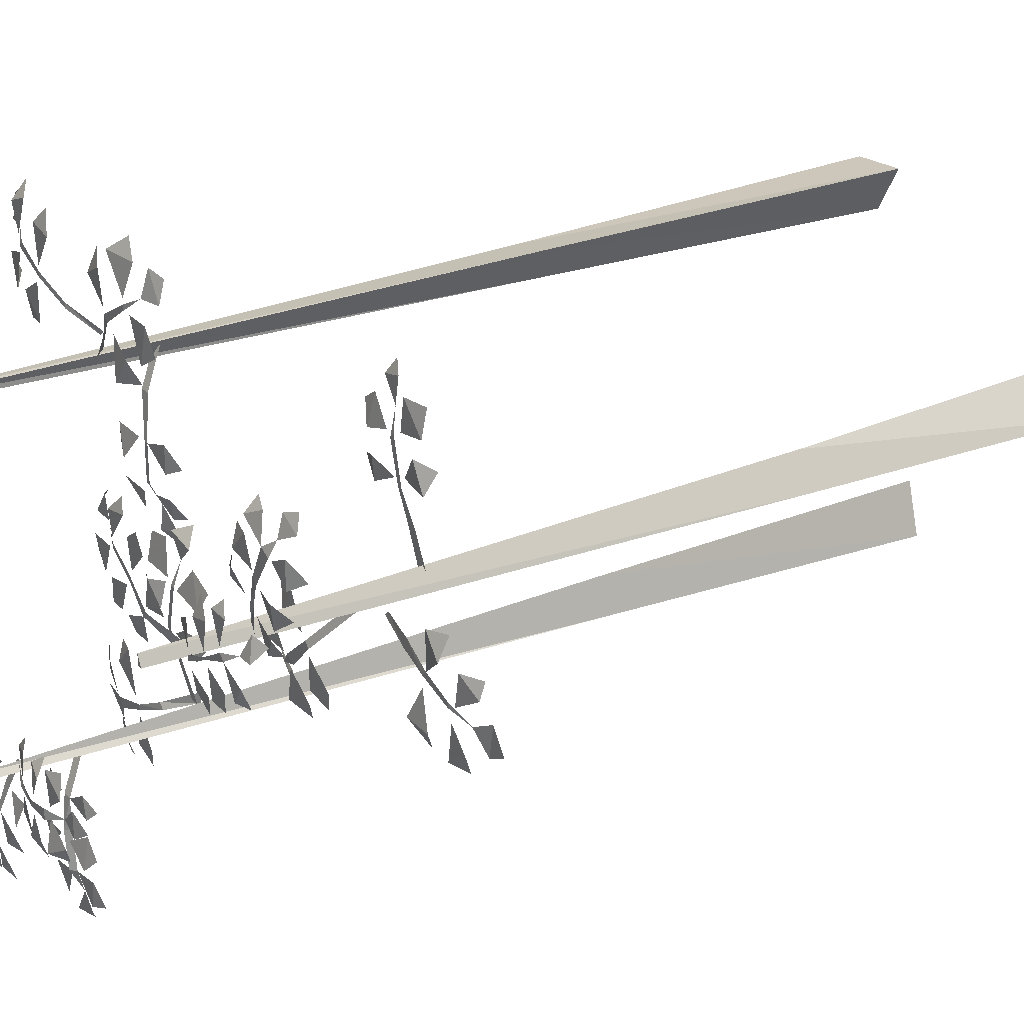
<metadata>
{"format":"obj","ext":"obj","renderer":"f3d","projection":"perspective","resolution":1024,"background":"white","views":[{"elev":26.0,"azim":57.8,"up":"+Z"}]}
</metadata>
<code>
v 0.1875 -1.312 0.04688
v 0.2109 -1.289 0.007812
v 0.2266 -1.289 0.02344
v 0.1797 -1.312 0.03906
v 0.1484 -1.312 0.07812
v 0.1484 -1.312 0.07031
v 0.1094 -1.312 0.1016
v 0.1094 -1.312 0.09375
v 0.08594 -1.305 0.1172
v 0.125 -1.312 0.02344
v 0.1406 -1.312 0.0625
v 0.1016 -1.312 0.05469
v 0.1016 -1.312 0.02344
v 0.1406 -1.312 0.02344
v 0.1406 -1.305 0
v 0.1719 -1.305 0
v 0.4062 -1.055 -0.04688
v 0.4062 -1.055 -0.03906
v 0.3594 -1.055 -0.02344
v 0.3516 -1.055 -0.03125
v 0.3047 -1.047 -0.007812
v 0.2969 -1.047 -0.02344
v 0.25 -1.039 0
v 0.2422 -1.039 -0.007812
v 0.3594 -1.305 0.0625
v 0.3516 -1.305 0.07031
v 0.3125 -1.305 0.04688
v 0.3203 -1.305 0.04688
v 0.2734 -1.305 0.03125
v 0.2734 -1.305 0.02344
v 0.2344 -1.281 0.007812
v 0.2344 -1.281 0
v 0.3984 -1.289 0.1094
v 0.3828 -1.297 0.07812
v 0.4062 -1.297 0.07812
v 0.4219 -1.281 0.1016
v 0.2891 -1.227 0.1016
v 0.2578 -1.219 0.0625
v 0.2656 -1.219 0.0625
v 0.2266 -1.203 0.02344
v 0.2344 -1.203 0.007812
v 0.3047 -1.297 -0.03125
v 0.3203 -1.305 0
v 0.2734 -1.297 -0.01562
v 0.2812 -1.305 0.01562
v 0.0625 -1.312 0.09375
v 0.08594 -1.312 0.05469
v 0.1016 -1.312 0.09375
v 0.05469 -1.305 0.0625
v 0.3594 -1.227 0.125
v 0.3828 -1.211 0.1406
v 0.3594 -1.227 0.1641
v 0.3281 -1.227 0.1484
v 0.3281 -1.219 0.1719
v 0.3047 -1.227 0.1562
v 0.3203 -1.227 0.1484
v 0.2812 -1.227 0.1094
v 0.2266 -1.227 0.1016
v 0.2031 -1.211 0.1016
v 0.2109 -1.219 0.07812
v 0.25 -1.219 0.07031
v 0.2656 -1.227 0.1562
v 0.2344 -1.219 0.1562
v 0.2344 -1.227 0.125
v 0.2812 -1.227 0.1172
v 0.3594 -1.305 0.02344
v 0.3203 -1.305 0.03906
v 0.3281 -1.305 0
v 0.3594 -1.305 0
v 0.3594 -1.211 0.1875
v 0.3516 -1.203 0.2109
v 0.3281 -1.211 0.2031
v 0.3828 -1.305 0.02344
v 0.4062 -1.297 0.02344
v 0.3984 -1.305 0.04688
v 0.3359 -1.234 0.1016
v 0.2969 -1.227 0.1016
v 0.3281 -1.227 0.0625
v 0.3594 -1.219 0.08594
v 0.2969 -1.219 0.1953
v 0.2656 -1.227 0.1797
v 0.2734 -1.211 0.2031
v 0.1484 -1 0.1484
v 0.1094 -0.9844 0.1328
v 0.1406 -0.9922 0.1094
v 0.1875 -0.9922 0.1328
v 0.1016 -1.312 0.1406
v 0.1094 -1.312 0.1094
v 0.1406 -1.312 0.1484
v 0.125 -1.305 0.1641
v 0.1328 -0.9844 0.2188
v 0.125 -0.9922 0.1719
v 0.1719 -0.9922 0.1875
v 0.1094 -0.9844 0.2031
v 0.1875 -0.9844 0.2578
v 0.1719 -0.9766 0.2734
v 0.1562 -0.9844 0.25
v 0.1797 -0.9844 0.2188
v 0.2266 -1.312 0.07031
v 0.1953 -1.312 0.09375
v 0.1875 -1.312 0.05469
v 0.2266 -1.305 0.1016
v 0.2656 -1 0.1406
v 0.2734 -0.9844 0.1719
v 0.2422 -1 0.1797
v 0.2109 -0.9922 0.1406
v 0.2109 -0.9922 0.2422
v 0.2031 -0.9922 0.1953
v 0.25 -0.9922 0.2031
v 0.25 -0.9844 0.2422
v 0.3516 -1.297 0.1328
v 0.3359 -1.305 0.1172
v 0.3672 -1.305 0.1172
v 0.3516 -1.305 0.07812
v 0.1484 -1.312 0.125
v 0.1562 -1.312 0.08594
v 0.1875 -1.312 0.1172
v 0.1719 -1.312 0.1406
v 0.1797 -0.9922 0.1797
v 0.1875 -0.9922 0.1875
v 0.1953 -0.9922 0.125
v 0.2031 -0.9922 0.125
v 0.2031 -0.9844 0.07812
v 0.2188 -0.9844 0.07812
v 0.2188 -0.9766 0.007812
v 0.2344 -0.9766 0.01562
v 0.1406 -1.086 -0.1406
v 0.1719 -1.078 -0.1562
v 0.1875 -1.086 -0.125
v 0.1406 -1.086 -0.09375
v 0.08594 -1.086 -0.1797
v 0.1406 -1.086 -0.1641
v 0.09375 -1.086 -0.1328
v 0.1172 -1.07 -0.1953
v 0.02344 -1.062 -0.1406
v 0.02344 -1.047 -0.1797
v 0.05469 -1.062 -0.1797
v 0.0625 -1.078 -0.1406
v 0.07812 -1.305 0.1484
v 0.05469 -1.289 0.1406
v 0.05469 -1.305 0.1172
v 0.1016 -1.086 -0.02344
v 0.0625 -1.078 -0.03125
v 0.07812 -1.086 -0.0625
v 0.125 -1.086 -0.07031
v 0.03906 -1.086 -0.1172
v 0.07812 -1.086 -0.1172
v 0.03906 -1.086 -0.07031
v 0.02344 -1.07 -0.08594
v 0.1016 -1.086 -0.125
v 0.08594 -1.086 -0.1172
v 0.1406 -1.086 -0.08594
v 0.1328 -1.086 -0.07812
v 0.2188 -1.047 0
v 0.2109 -1.047 0.007812
v 0.2969 -1.219 0.01562
v 0.3203 -1.227 0.04688
v 0.2734 -1.219 0.05469
v 0.3203 -1.211 0.02344
v 0.2422 -1.297 0.0625
v 0.2734 -1.305 0.03906
v 0.2734 -1.305 0.07812
v 0.3984 -1.062 0.007812
v 0.3984 -1.047 0.03906
v 0.3594 -1.055 0.03125
v 0.3203 -1.305 0.09375
v 0.2969 -1.297 0.1172
v 0.2891 -1.305 0.08594
v 0.3125 -1.305 0.05469
v 0.4609 -1.047 -0.01562
v 0.4297 -1.055 0.007812
v 0.4219 -1.055 -0.03906
v 0.4609 -1.039 0.007812
v 0.4688 -1.039 -0.08594
v 0.5 -1.039 -0.07031
v 0.4766 -1.039 -0.03906
v 0.4453 -1.047 -0.05469
v 0.3281 -1.062 -0.09375
v 0.3594 -1.047 -0.125
v 0.375 -1.062 -0.09375
v 0.3516 -1.055 -0.04688
v 0.4453 -1.055 -0.09375
v 0.4141 -1.055 -0.0625
v 0.4062 -1.055 -0.1172
v 0.4297 -1.039 -0.125
v -0.1406 -1.445 0.1641
v -0.1641 -1.43 0.1953
v -0.1797 -1.43 0.1875
v -0.1328 -1.445 0.1641
v -0.1094 -1.453 0.125
v -0.1094 -1.453 0.1406
v -0.07812 -1.453 0.09375
v -0.07812 -1.453 0.1016
v -0.05469 -1.445 0.07812
v -0.07812 -1.445 0.1719
v -0.1016 -1.453 0.1406
v -0.0625 -1.453 0.1406
v -0.05469 -1.445 0.1719
v -0.09375 -1.445 0.1797
v -0.09375 -1.438 0.2031
v -0.125 -1.445 0.2031
v -0.2344 -1.352 0.2188
v -0.2109 -1.352 0.2578
v -0.25 -1.359 0.2578
v -0.2734 -1.344 0.2344
v -0.1953 -1.352 0.2578
v -0.2031 -1.352 0.25
v -0.1875 -1.328 0.2031
v -0.1797 -1.328 0.2031
v -0.3516 -1.203 0.2891
v -0.3594 -1.203 0.2812
v -0.3047 -1.203 0.2578
v -0.3047 -1.203 0.2656
v -0.25 -1.195 0.2344
v -0.25 -1.195 0.2422
v -0.2031 -1.172 0.2109
v -0.1953 -1.172 0.2188
v -0.2109 -1.359 0.3047
v -0.2188 -1.359 0.2969
v -0.2266 -1.359 0.3516
v -0.2344 -1.359 0.3516
v -0.2344 -1.352 0.3906
v -0.1719 -1.359 0.375
v -0.1797 -1.352 0.4062
v -0.2109 -1.352 0.3984
v -0.2109 -1.359 0.3594
v -0.25 -1.367 0.1172
v -0.2109 -1.367 0.1562
v -0.2266 -1.367 0.1641
v -0.1797 -1.344 0.1953
v -0.1875 -1.344 0.1953
v -0.1562 -1.359 0.3125
v -0.1484 -1.352 0.3516
v -0.1797 -1.359 0.3516
v -0.2031 -1.359 0.3125
v -0.03125 -1.445 0.1016
v -0.03906 -1.445 0.1406
v -0.0625 -1.445 0.1016
v -0.01562 -1.438 0.125
v -0.3281 -1.367 0.1094
v -0.3516 -1.359 0.08594
v -0.3281 -1.367 0.0625
v -0.2891 -1.367 0.07812
v -0.3047 -1.367 0.04688
v -0.2734 -1.367 0.07812
v -0.2812 -1.367 0.07812
v -0.2422 -1.367 0.1172
v -0.1875 -1.367 0.1094
v -0.1641 -1.359 0.1016
v -0.1719 -1.367 0.1406
v -0.2109 -1.367 0.1484
v -0.2344 -1.367 0.0625
v -0.2031 -1.367 0.05469
v -0.2031 -1.367 0.08594
v -0.2422 -1.367 0.1094
v -0.3359 -1.359 0.03906
v -0.3281 -1.344 0.007812
v -0.3047 -1.359 0.01562
v -0.2969 -1.352 0.3594
v -0.2812 -1.359 0.3359
v -0.2734 -1.352 0.375
v -0.2422 -1.359 0.3516
v -0.2656 -1.344 0.4062
v -0.2266 -1.344 0.4219
v -0.25 -1.328 0.4297
v -0.3047 -1.367 0.125
v -0.2578 -1.367 0.125
v -0.2891 -1.367 0.1562
v -0.3203 -1.367 0.1484
v -0.2734 -1.367 0.02344
v -0.2344 -1.367 0.03906
v -0.2734 -1.367 0.0625
v -0.25 -1.359 0.007812
v -0.1094 -1.141 0.05469
v -0.07812 -1.133 0.07031
v -0.1094 -1.141 0.09375
v -0.1562 -1.141 0.07812
v -0.0625 -1.445 0.05469
v -0.07812 -1.453 0.08594
v -0.1094 -1.453 0.05469
v -0.09375 -1.438 0.03906
v -0.1094 -1.133 -0.007812
v -0.1016 -1.141 0.02344
v -0.1406 -1.141 0.01562
v -0.08594 -1.125 0
v -0.1641 -1.125 -0.04688
v -0.1484 -1.109 -0.0625
v -0.1328 -1.117 -0.03906
v -0.1562 -1.125 -0.007812
v -0.1797 -1.445 0.1406
v -0.1562 -1.445 0.1172
v -0.1406 -1.445 0.1562
v -0.1875 -1.438 0.1172
v -0.2344 -1.141 0.07812
v -0.25 -1.133 0.04688
v -0.2109 -1.148 0.03906
v -0.1797 -1.141 0.07812
v -0.1875 -1.133 -0.02344
v -0.1719 -1.141 0.007812
v -0.2266 -1.141 0.007812
v -0.2266 -1.125 -0.02344
v -0.1094 -1.453 0.07812
v -0.1172 -1.453 0.1172
v -0.1484 -1.453 0.1016
v -0.1406 -1.445 0.0625
v -0.1562 -1.141 0.02344
v -0.1641 -1.141 0.02344
v -0.1641 -1.141 0.07812
v -0.1641 -1.133 0.1406
v -0.1797 -1.133 0.1406
v -0.1719 -1.109 0.1953
v -0.1875 -1.109 0.1953
v -0.2656 -1.359 0.3203
v -0.2891 -1.352 0.2969
v -0.2578 -1.359 0.2812
v -0.2266 -1.359 0.3047
v -0.07812 -1.227 0.3516
v -0.1094 -1.211 0.3672
v -0.125 -1.219 0.3281
v -0.08594 -1.219 0.2969
v -0.01562 -1.211 0.375
v -0.07031 -1.219 0.375
v -0.03125 -1.219 0.3281
v -0.03906 -1.203 0.3984
v 0.03125 -1.203 0.3359
v 0.03125 -1.195 0.3672
v 0.007812 -1.203 0.375
v 0 -1.211 0.3359
v -0.04688 -1.438 0.04688
v -0.02344 -1.43 0.04688
v -0.02344 -1.438 0.07812
v -0.04688 -1.227 0.2188
v -0.007812 -1.211 0.2266
v -0.01562 -1.227 0.2578
v -0.0625 -1.219 0.2734
v 0.02344 -1.219 0.3125
v -0.01562 -1.219 0.3125
v 0.007812 -1.219 0.2578
v 0.03125 -1.211 0.2734
v -0.03125 -1.219 0.3203
v -0.03125 -1.219 0.3125
v -0.08594 -1.219 0.2891
v -0.07812 -1.219 0.2812
v -0.1641 -1.188 0.2109
v -0.1641 -1.195 0.2031
v -0.25 -1.367 0.2031
v -0.2734 -1.367 0.1719
v -0.2344 -1.367 0.1641
v -0.2734 -1.359 0.2031
v -0.1406 -1.352 0.2422
v -0.1562 -1.359 0.2969
v -0.1875 -1.352 0.2578
v -0.3516 -1.203 0.2266
v -0.3516 -1.195 0.1875
v -0.3125 -1.203 0.1953
v -0.3125 -1.203 0.25
v -0.4062 -1.195 0.2578
v -0.375 -1.203 0.2188
v -0.3594 -1.203 0.2734
v -0.4141 -1.18 0.2266
v -0.4062 -1.18 0.3359
v -0.4375 -1.172 0.3203
v -0.4297 -1.18 0.2891
v -0.3906 -1.188 0.2969
v -0.2734 -1.203 0.3203
v -0.2891 -1.195 0.3516
v -0.3125 -1.203 0.3281
v -0.3047 -1.203 0.2734
v -0.375 -1.203 0.3359
v -0.3594 -1.203 0.2969
v -0.3359 -1.203 0.3516
v -0.3594 -1.188 0.3672
v -0.2109 -1.414 -0.1328
v -0.2109 -1.414 -0.1641
v -0.1797 -1.422 -0.1406
v -0.2344 -1.406 -0.1562
v -0.1797 -1.414 -0.2344
v -0.1875 -1.406 -0.2578
v -0.1562 -1.406 -0.2656
v -0.1406 -1.414 -0.2266
v -0.04688 -1.383 -0.2734
v -0.08594 -1.367 -0.2656
v -0.08594 -1.367 -0.2812
v -0.03906 -1.383 -0.2656
v 0 -1.391 -0.2734
v 0 -1.391 -0.2656
v 0.03906 -1.391 -0.2734
v 0.03906 -1.391 -0.2578
v 0.0625 -1.375 -0.2656
v -0.007812 -1.383 -0.2188
v 0.007812 -1.391 -0.2578
v 0.02344 -1.391 -0.2266
v 0.01562 -1.375 -0.2031
v -0.03125 -1.383 -0.2188
v -0.03906 -1.375 -0.2031
v -0.0625 -1.375 -0.2266
v -0.03906 -1.383 -0.2578
v -0.2812 -1.141 -0.3359
v -0.2812 -1.141 -0.3516
v -0.2266 -1.141 -0.3281
v -0.2266 -1.141 -0.3203
v -0.1719 -1.133 -0.3047
v -0.1797 -1.133 -0.2969
v -0.125 -1.102 -0.2812
v -0.125 -1.102 -0.2656
v -0.1641 -1.375 -0.3984
v -0.1406 -1.375 -0.3594
v -0.1484 -1.375 -0.3594
v -0.125 -1.367 -0.3203
v -0.1328 -1.367 -0.3125
v -0.1016 -1.359 -0.2734
v -0.1094 -1.359 -0.2734
v -0.125 -1.422 -0.1406
v -0.1406 -1.422 -0.1797
v -0.1016 -1.422 -0.1641
v -0.1016 -1.414 -0.1328
v -0.1406 -1.422 -0.1875
v -0.1562 -1.422 -0.1875
v -0.1328 -1.414 -0.2266
v -0.125 -1.414 -0.2266
v -0.1094 -1.383 -0.2734
v -0.1016 -1.383 -0.2656
v -0.1875 -1.422 -0.2188
v -0.1953 -1.422 -0.1797
v -0.2109 -1.414 -0.2031
v -0.1719 -1.367 -0.4609
v -0.1797 -1.367 -0.4297
v -0.2031 -1.367 -0.4375
v -0.1953 -1.367 -0.4688
v -0.09375 -1.312 -0.3828
v -0.08594 -1.305 -0.3359
v -0.1016 -1.305 -0.3359
v -0.09375 -1.281 -0.2812
v -0.1094 -1.281 -0.2812
v -0.1875 -1.367 -0.2812
v -0.1797 -1.375 -0.3125
v -0.1562 -1.367 -0.2734
v -0.1406 -1.375 -0.3125
v 0.07031 -1.383 -0.2344
v 0.03125 -1.383 -0.2109
v 0.03906 -1.383 -0.2578
v 0.0625 -1.375 -0.2031
v -0.1406 -1.305 -0.4531
v -0.1406 -1.297 -0.4766
v -0.1094 -1.305 -0.4844
v -0.09375 -1.305 -0.4453
v -0.07812 -1.297 -0.4688
v -0.07812 -1.305 -0.4375
v -0.08594 -1.312 -0.4375
v -0.08594 -1.305 -0.3828
v -0.03906 -1.305 -0.3438
v -0.02344 -1.297 -0.3281
v -0.04688 -1.305 -0.3125
v -0.03906 -1.312 -0.4141
v -0.01562 -1.305 -0.3906
v -0.03906 -1.305 -0.3672
v -0.07812 -1.312 -0.3906
v -0.1953 -1.375 -0.3672
v -0.1562 -1.375 -0.3594
v -0.1875 -1.375 -0.3281
v -0.2109 -1.375 -0.3516
v -0.1016 -1.297 -0.5078
v -0.07812 -1.281 -0.5156
v -0.05469 -1.297 -0.4922
v -0.1797 -1.406 -0.08594
v -0.2031 -1.383 -0.07812
v -0.2109 -1.398 -0.1094
v -0.1875 -1.406 -0.1172
v -0.2109 -1.375 -0.3906
v -0.2266 -1.367 -0.3984
v -0.2031 -1.375 -0.4141
v -0.1797 -1.375 -0.3984
v -0.1328 -1.312 -0.4219
v -0.1016 -1.312 -0.3906
v -0.1484 -1.312 -0.3906
v -0.1562 -1.305 -0.4141
v -0.03906 -1.305 -0.4688
v -0.03125 -1.305 -0.4297
v -0.01562 -1.297 -0.4609
v 0.07812 -1.383 -0.2969
v 0.03906 -1.383 -0.2734
v 0.03906 -1.391 -0.3203
v 0.07031 -1.375 -0.3203
v -0.0625 -1.375 -0.3203
v -0.02344 -1.383 -0.3203
v -0.03906 -1.383 -0.2812
v -0.03906 -1.375 -0.3438
v -0.1641 -1.414 -0.1016
v -0.1641 -1.422 -0.1328
v -0.1328 -1.422 -0.1172
v -0.1328 -1.406 -0.08594
v -0.125 -1.367 -0.4531
v -0.125 -1.375 -0.4297
v -0.1484 -1.375 -0.4453
v -0.1562 -1.375 -0.4141
v 0.02344 -1.391 -0.3125
v 0.007812 -1.391 -0.2812
v -0.007812 -1.391 -0.3203
v 0.02344 -1.383 -0.3359
v -0.125 -1.164 -0.09375
v -0.1641 -1.148 -0.1016
v -0.1484 -1.156 -0.1406
v -0.1016 -1.156 -0.1328
v -0.1641 -1.422 -0.1406
v -0.1719 -1.422 -0.1484
v -0.1016 -1.148 -0.02344
v -0.1406 -1.156 -0.07031
v -0.08594 -1.156 -0.07031
v -0.1406 -1.148 -0.03125
v -0.03906 -1.148 -0.01562
v -0.05469 -1.133 0.007812
v -0.08594 -1.148 -0.007812
v -0.0625 -1.148 -0.03906
v 0.08594 -1.375 -0.2812
v 0.1094 -1.367 -0.2656
v 0.08594 -1.375 -0.2422
v -0.01562 -1.156 -0.1562
v 0.007812 -1.148 -0.125
v -0.03125 -1.164 -0.1172
v -0.07031 -1.156 -0.1406
v -0.03125 -1.148 -0.03906
v -0.0625 -1.156 -0.07812
v -0.007812 -1.156 -0.08594
v 0.007812 -1.148 -0.05469
v -0.07812 -1.156 -0.07812
v -0.07031 -1.156 -0.07812
v -0.09375 -1.156 -0.1406
v -0.08594 -1.156 -0.1406
v -0.1016 -1.125 -0.2578
v -0.08594 -1.125 -0.2578
v -0.1406 -1.305 -0.3203
v -0.1406 -1.305 -0.3594
v -0.1094 -1.305 -0.3359
v -0.1641 -1.297 -0.3438
v -0.07812 -1.406 -0.2188
v -0.09375 -1.414 -0.1797
v -0.1172 -1.414 -0.2188
v -0.07031 -1.406 -0.1953
v -0.07812 -1.367 -0.3203
v -0.1172 -1.367 -0.3203
v -0.09375 -1.375 -0.3594
v -0.2344 -1.141 -0.3828
v -0.2109 -1.133 -0.4062
v -0.1953 -1.141 -0.375
v -0.2266 -1.141 -0.3359
v -0.125 -1.375 -0.3984
v -0.09375 -1.367 -0.3984
v -0.1016 -1.375 -0.375
v -0.2969 -1.133 -0.3984
v -0.2578 -1.141 -0.4062
v -0.2812 -1.141 -0.3594
v -0.2812 -1.125 -0.4297
v -0.3516 -1.125 -0.3516
v -0.3594 -1.109 -0.3828
v -0.3281 -1.117 -0.3984
v -0.3125 -1.125 -0.3594
v -0.25 -1.141 -0.25
v -0.2812 -1.133 -0.25
v -0.2812 -1.141 -0.2812
v -0.2344 -1.141 -0.3125
v -0.3281 -1.133 -0.3203
v -0.2891 -1.141 -0.3359
v -0.3125 -1.141 -0.2891
v -0.3438 -1.125 -0.2891
v -0.08594 -0.5156 -0.2422
v -0.07031 -0.5156 -0.2969
v -0.0625 0.007812 -0.3125
v -0.08594 0.007812 -0.2344
v -0.1328 -0.5156 -0.2891
v -0.1094 -1.422 -0.2812
v -0.1016 -1.422 -0.2734
v -0.09375 -1.422 -0.2812
v -0.1406 0.007812 -0.2969
v 0.2266 -0.4375 0.04688
v 0.2578 -0.4375 0
v 0.2734 0.007812 0
v 0.2188 0.007812 0.0625
v 0.2031 -0.4375 0
v 0.2266 -1.344 0.007812
v 0.2266 -1.344 0.02344
v 0.2344 -1.344 0.007812
v 0.1953 0.007812 -0.007812
v -0.1797 -0.5781 0.1641
v -0.2109 -0.5781 0.2031
v -0.2266 0 0.2109
v -0.1797 0 0.1484
v -0.1562 -0.5781 0.2109
v -0.1797 -1.477 0.1953
v -0.1797 -1.477 0.1875
v -0.1875 -1.477 0.1953
v -0.1406 0 0.2188
f 1 2 3
f 2 1 4
f 4 1 5
f 4 5 6
f 6 5 7
f 6 7 8
f 8 7 9
f 10 11 12
f 10 12 13
f 14 15 16
f 14 16 4
f 17 18 19
f 17 19 20
f 20 19 21
f 20 21 22
f 22 21 23
f 22 23 24
f 25 26 27
f 25 27 28
f 28 27 29
f 28 29 30
f 30 29 31
f 30 31 32
f 33 34 35
f 33 35 36
f 37 38 39
f 39 38 40
f 39 40 41
f 42 43 44
f 44 43 45
f 46 47 48
f 47 46 49
f 50 51 52
f 50 52 53
f 54 55 56
f 56 55 57
f 56 57 37
f 37 57 38
f 58 59 60
f 58 60 61
f 62 63 64
f 62 64 65
f 66 67 68
f 66 68 69
f 70 71 72
f 70 72 54
f 73 74 75
f 73 75 25
f 76 77 78
f 76 78 79
f 80 81 55
f 81 80 82
f 83 84 85
f 83 85 86
f 87 88 89
f 87 89 90
f 91 92 93
f 92 91 94
f 95 96 97
f 95 97 98
f 34 26 25
f 99 100 101
f 100 99 102
f 103 104 105
f 103 105 106
f 107 108 109
f 107 109 110
f 111 112 113
f 113 112 114
f 115 116 117
f 115 117 118
f 98 119 120
f 120 119 121
f 120 121 122
f 122 121 123
f 122 123 124
f 124 123 125
f 124 125 126
f 127 128 129
f 127 129 130
f 131 132 133
f 132 131 134
f 135 136 137
f 135 137 138
f 139 140 141
f 139 141 9
f 142 143 144
f 142 144 145
f 146 147 148
f 146 148 149
f 138 150 151
f 151 150 152
f 151 152 153
f 153 152 154
f 153 154 155
f 156 157 158
f 157 156 159
f 160 161 162
f 163 164 165
f 163 165 19
f 166 167 168
f 166 168 169
f 170 171 172
f 171 170 173
f 174 175 176
f 174 176 177
f 178 179 180
f 178 180 181
f 182 183 184
f 182 184 185
f 177 18 17
f 186 187 188
f 187 186 189
f 189 186 190
f 189 190 191
f 191 190 192
f 191 192 193
f 193 192 194
f 195 196 197
f 195 197 198
f 199 200 201
f 199 201 189
f 202 203 204
f 202 204 205
f 206 207 208
f 206 208 209
f 210 211 212
f 210 212 213
f 213 212 214
f 213 214 215
f 215 214 216
f 215 216 217
f 218 207 206
f 207 218 219
f 219 218 220
f 219 220 221
f 221 220 222
f 223 224 225
f 223 225 226
f 227 228 229
f 229 228 230
f 229 230 231
f 232 233 234
f 232 234 235
f 236 237 238
f 237 236 239
f 240 241 242
f 240 242 243
f 244 245 246
f 246 245 247
f 246 247 227
f 227 247 228
f 248 249 250
f 248 250 251
f 252 253 254
f 252 254 255
f 256 257 258
f 256 258 244
f 259 260 261
f 261 260 262
f 263 222 264
f 263 264 265
f 266 267 268
f 266 268 269
f 270 271 272
f 271 270 273
f 274 275 276
f 274 276 277
f 278 279 280
f 278 280 281
f 282 283 284
f 283 282 285
f 286 287 288
f 286 288 289
f 290 291 292
f 291 290 293
f 294 295 296
f 294 296 297
f 298 299 300
f 298 300 301
f 302 303 304
f 302 304 305
f 289 306 307
f 307 306 277
f 307 277 308
f 308 277 309
f 308 309 310
f 310 309 311
f 310 311 312
f 313 314 315
f 313 315 316
f 317 318 319
f 317 319 320
f 321 322 323
f 322 321 324
f 325 326 327
f 325 327 328
f 329 330 331
f 329 331 194
f 332 333 334
f 332 334 335
f 336 337 338
f 336 338 339
f 328 340 341
f 341 340 342
f 341 342 343
f 343 342 344
f 343 344 345
f 346 347 348
f 347 346 349
f 350 351 352
f 353 354 355
f 353 355 356
f 357 358 359
f 358 357 360
f 361 362 363
f 361 363 364
f 365 366 367
f 365 367 368
f 369 370 371
f 369 371 372
f 364 211 210
f 373 374 375
f 374 373 376
f 377 378 379
f 377 379 380
f 381 382 383
f 382 381 384
f 384 381 385
f 384 385 386
f 386 385 387
f 386 387 388
f 388 387 389
f 390 391 392
f 390 392 393
f 394 395 396
f 394 396 397
f 398 399 400
f 398 400 401
f 401 400 402
f 401 402 403
f 403 402 404
f 403 404 405
f 406 406 407
f 406 407 408
f 408 407 409
f 408 409 410
f 410 409 411
f 410 411 412
f 413 414 415
f 413 415 416
f 417 418 419
f 417 419 420
f 420 419 421
f 420 421 422
f 423 418 424
f 423 424 425
f 426 427 428
f 426 428 429
f 430 431 432
f 432 431 433
f 432 433 434
f 435 436 437
f 437 436 438
f 439 440 441
f 440 439 442
f 443 444 445
f 443 445 446
f 447 448 449
f 449 448 450
f 449 450 430
f 430 450 431
f 451 452 453
f 451 453 431
f 454 455 456
f 454 456 457
f 458 459 460
f 458 460 461
f 462 463 464
f 462 464 447
f 465 466 467
f 465 467 468
f 469 470 471
f 469 471 472
f 473 474 475
f 473 475 476
f 477 478 448
f 478 477 479
f 480 481 482
f 480 482 483
f 427 406 406
f 484 485 486
f 485 484 487
f 488 489 490
f 488 490 491
f 492 493 494
f 494 493 495
f 496 497 498
f 496 498 499
f 500 501 502
f 500 502 503
f 504 418 417
f 418 504 505
f 505 504 468
f 506 507 508
f 507 506 509
f 510 511 512
f 510 512 513
f 514 515 516
f 514 516 389
f 517 518 519
f 517 519 520
f 521 522 523
f 521 523 524
f 513 525 526
f 526 525 527
f 526 527 528
f 528 527 529
f 528 529 530
f 531 532 533
f 532 531 534
f 535 536 537
f 536 535 538
f 539 540 541
f 542 543 544
f 542 544 545
f 546 547 548
f 546 548 407
f 549 550 551
f 550 549 552
f 553 554 555
f 553 555 556
f 557 558 559
f 557 559 560
f 561 562 563
f 561 563 564
f 556 399 398
f 565 566 567
f 565 567 568
f 565 568 569
f 566 569 573
f 566 573 567
f 568 573 569
f 574 575 576
f 574 576 577
f 574 577 578
f 575 578 582
f 575 582 576
f 577 582 578
f 583 584 585
f 583 585 586
f 583 586 587
f 584 587 591
f 584 591 585
f 586 591 587
f 565 569 570
f 565 570 571
f 565 571 566
f 566 571 572
f 566 572 569
f 572 570 569
f 570 572 571
f 574 578 579
f 574 579 580
f 574 580 575
f 575 580 581
f 575 581 578
f 581 579 578
f 579 581 580
f 583 587 588
f 583 588 589
f 583 589 584
f 584 589 590
f 584 590 587
f 590 588 587
f 588 590 589

</code>
